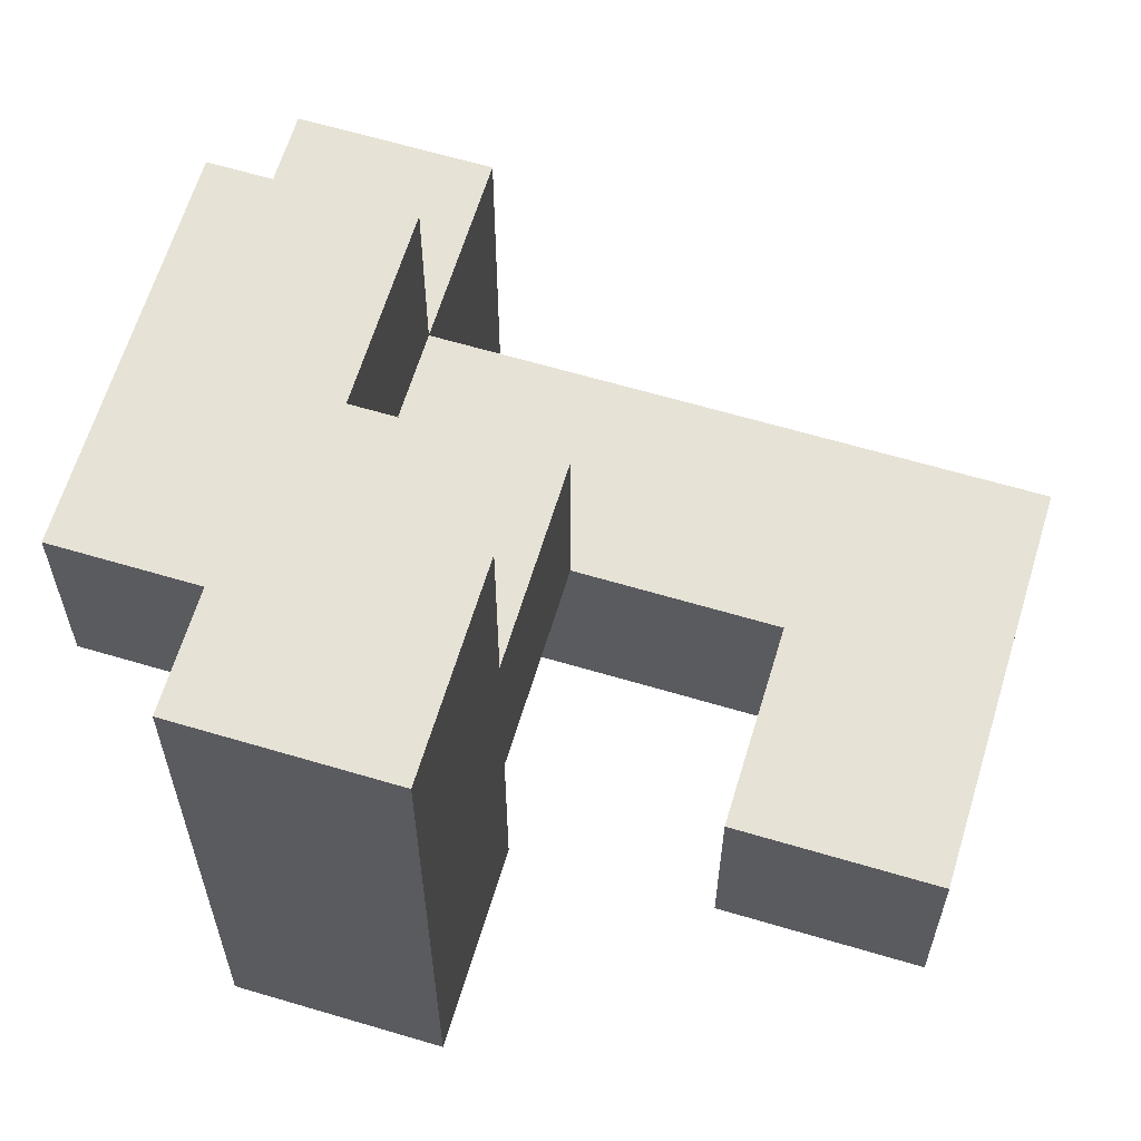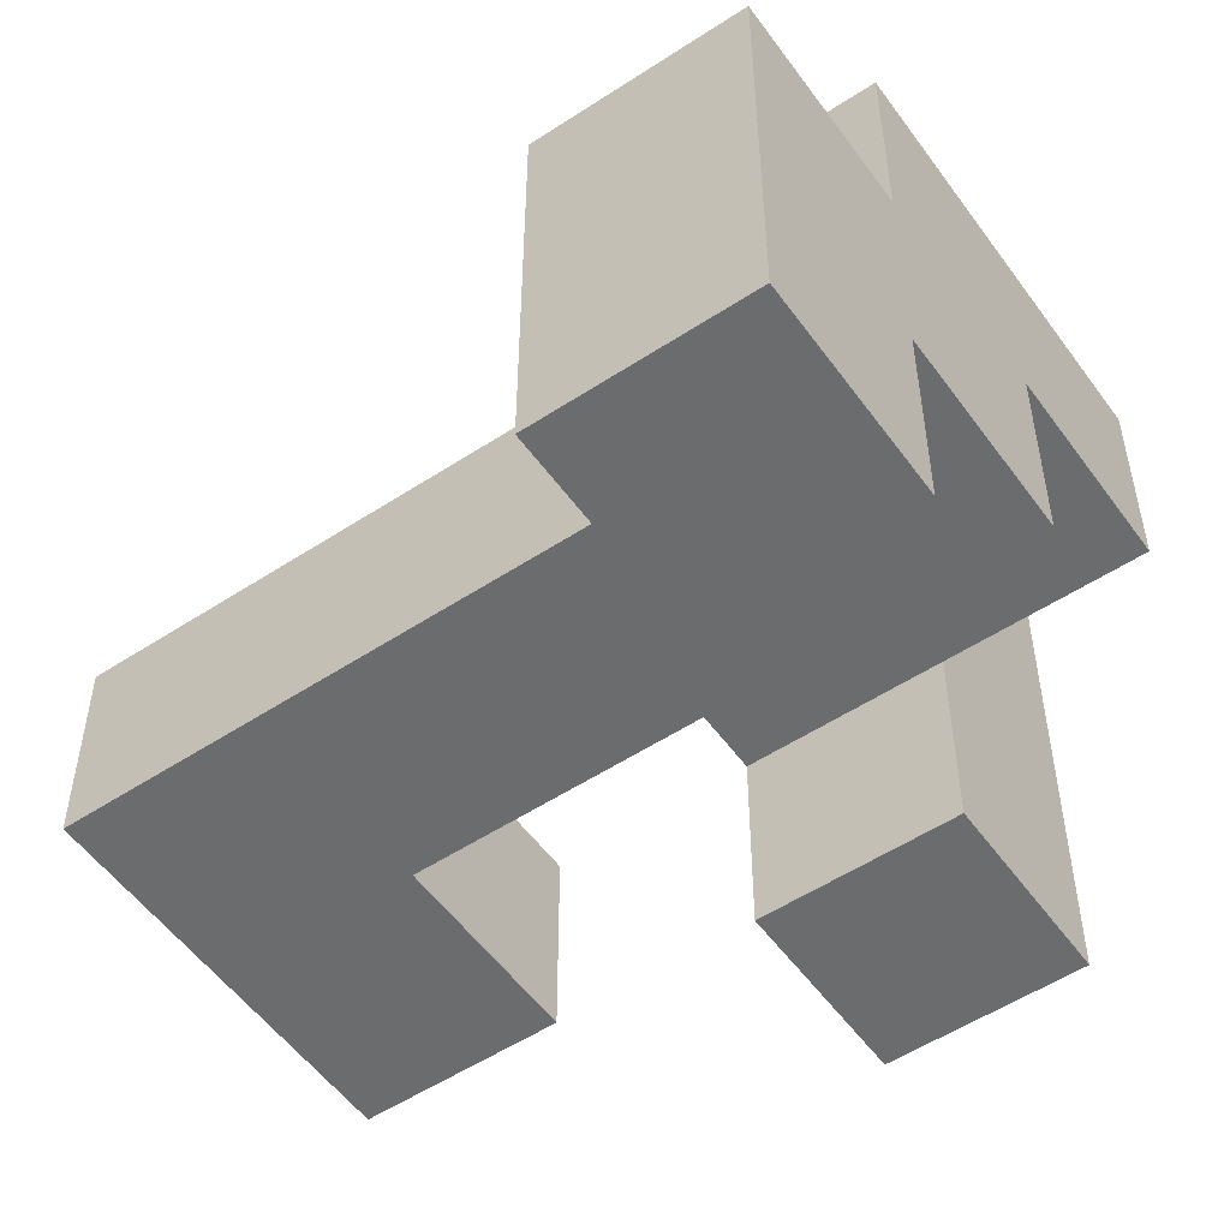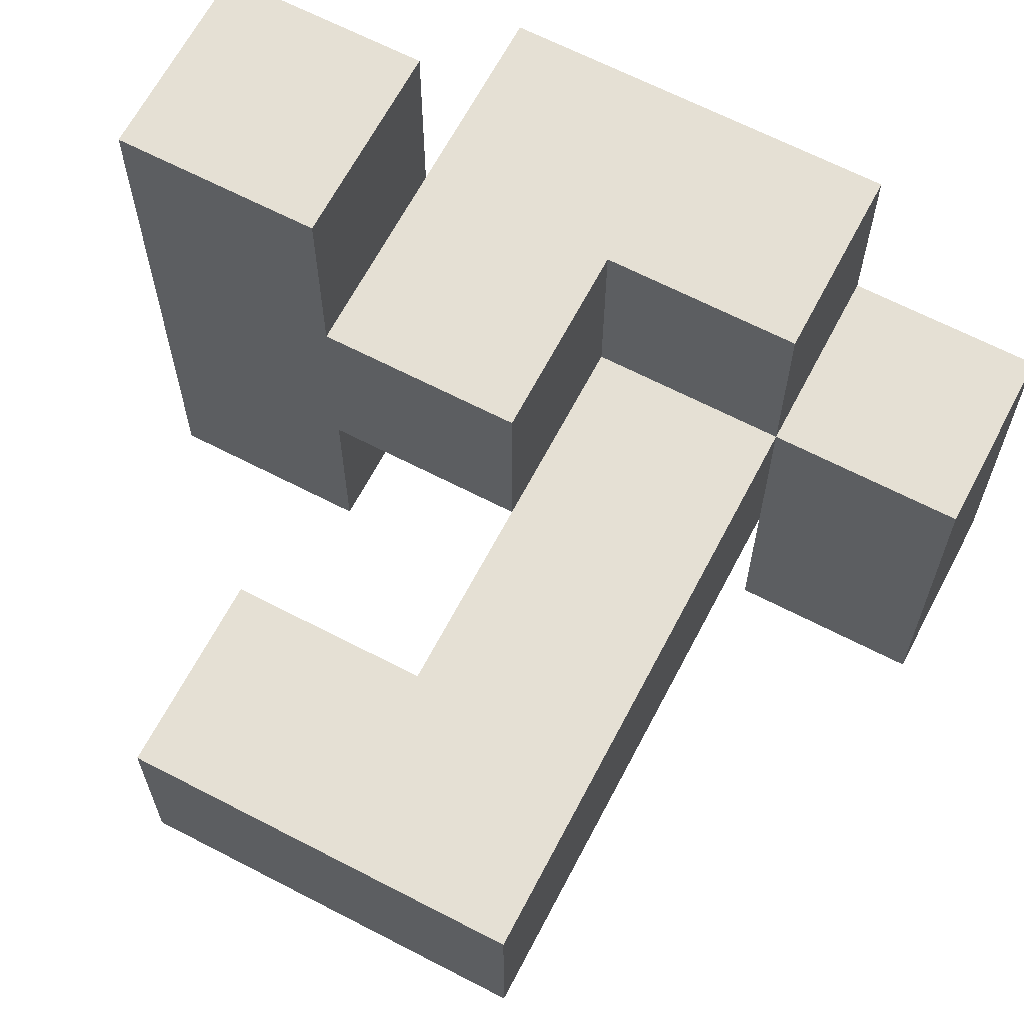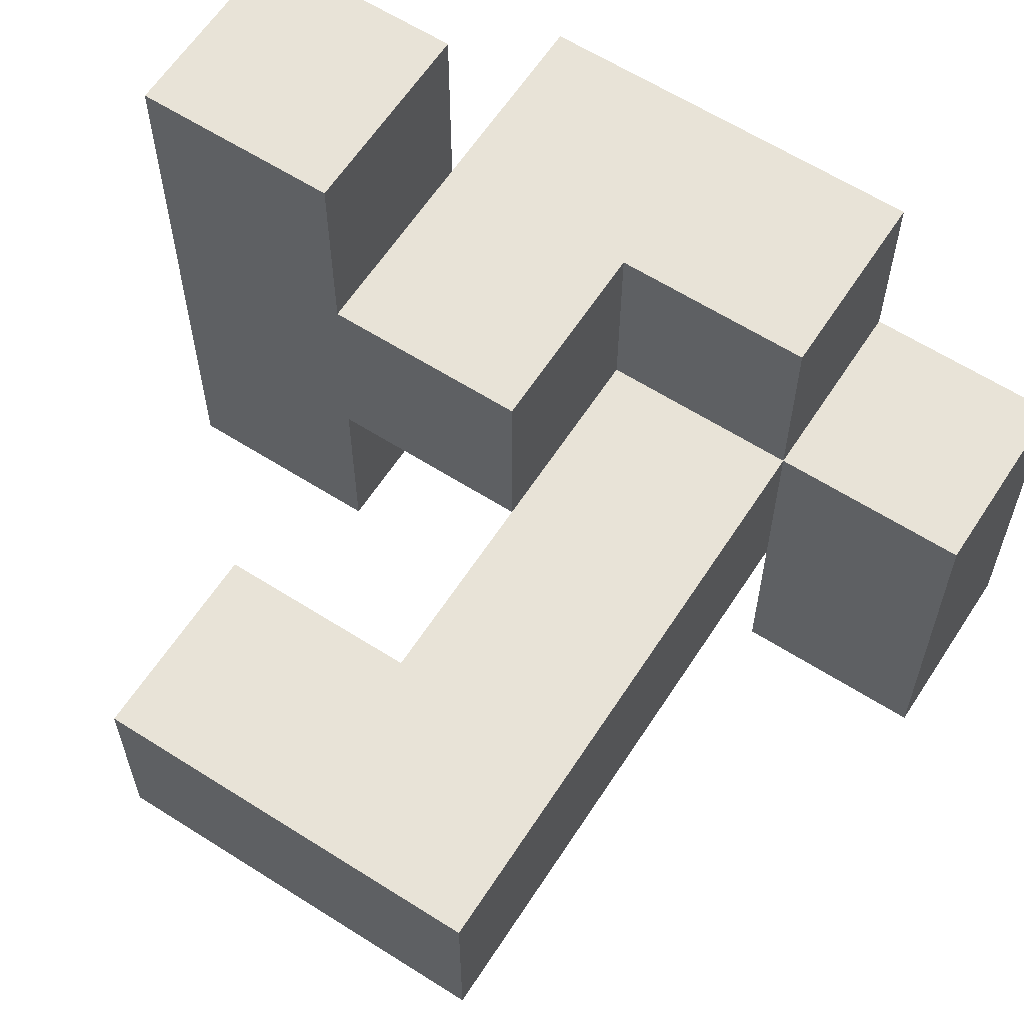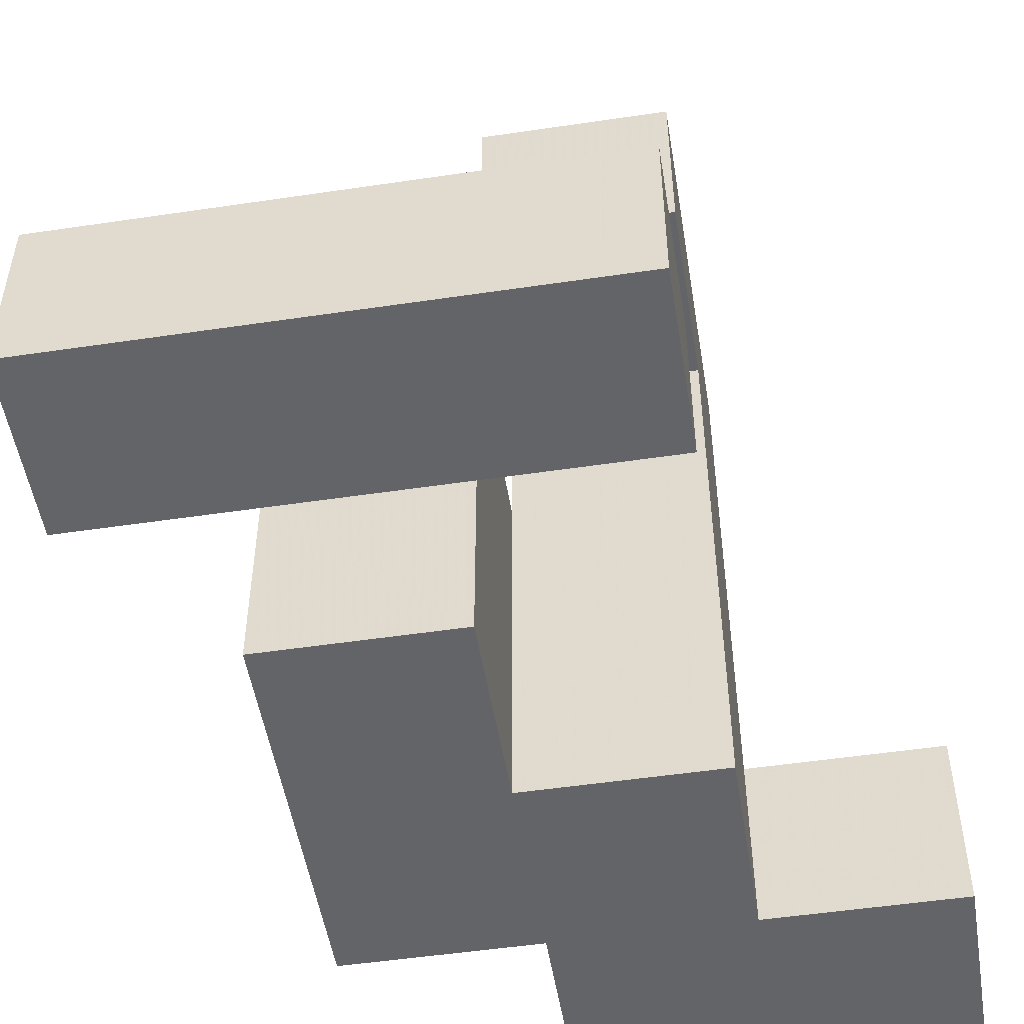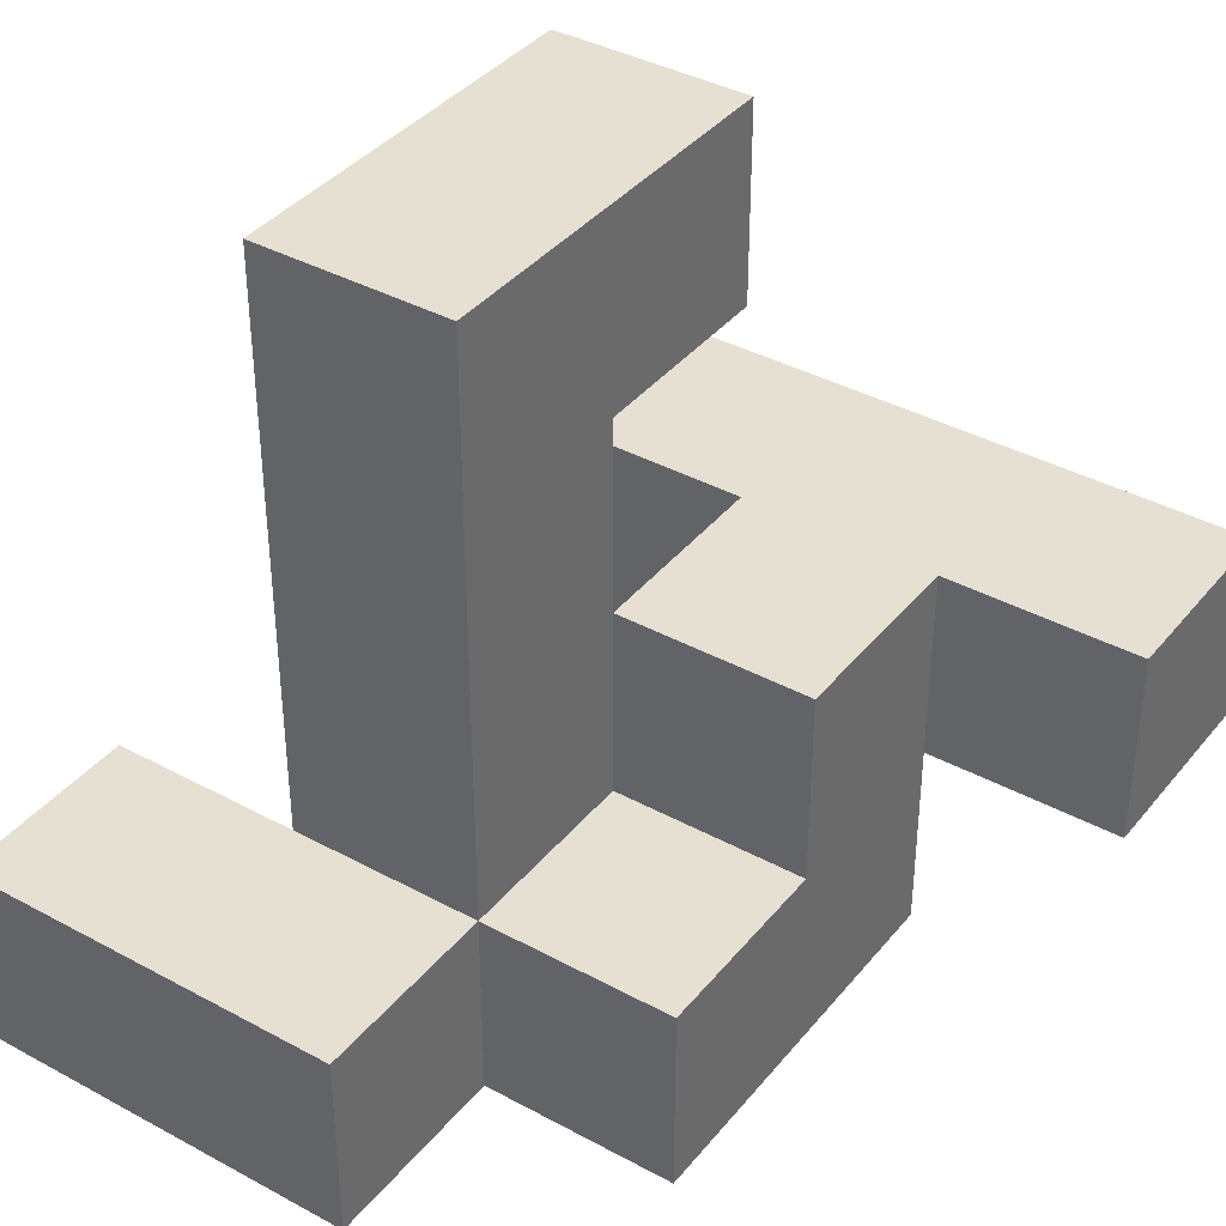
<metadata>
{"format":"obj","ext":"obj","renderer":"f3d","projection":"perspective","resolution":1024,"background":"white","views":[{"elev":62.9,"azim":-73.2,"up":"+Y"},{"elev":-53.6,"azim":125.0,"up":"+Y"},{"elev":65.3,"azim":27.6,"up":"+Y"},{"elev":61.7,"azim":32.9,"up":"+Y"},{"elev":-51.2,"azim":-80.8,"up":"+Z"},{"elev":38.4,"azim":124.5,"up":"+Z"}]}
</metadata>
<code>
v 0.3 -0.3 -0.5
v 0.3 -0.3 -0.3
v 0.3 -0.1 -0.3
v 0.3 -0.1 -0.5
v 0.5 -0.3 -0.5
v 0.5 -0.1 -0.5
v 0.5 -0.1 -0.3
v 0.5 -0.3 -0.3
v 0.1 -0.1 -0.5
v 0.1 -0.1 -0.3
v 0.1 0.1 -0.3
v 0.1 0.1 -0.5
v 0.3 0.1 -0.5
v 0.5 0.1 -0.5
v 0.5 0.1 -0.3
v 0.3 0.1 -0.3
v -0.1 0.1 -0.5
v -0.1 0.1 -0.3
v -0.1 0.3 -0.3
v -0.1 0.3 -0.5
v 0.1 0.3 -0.3
v 0.1 0.3 -0.5
v 0.3 0.3 -0.5
v 0.3 0.3 -0.3
v -0.3 -0.1 -0.3
v -0.3 -0.1 -0.1
v -0.3 0.1 -0.1
v -0.3 0.1 -0.3
v -0.1 -0.1 -0.3
v -0.1 0.1 -0.1
v -0.1 -0.1 -0.1
v 0.1 -0.1 -0.1
v 0.1 0.1 -0.1
v 0.3 0.1 -0.1
v 0.3 -0.1 -0.1
v -0.3 0.3 -0.1
v -0.3 0.3 -0.3
v -0.1 0.3 -0.1
v 0.1 0.3 -0.1
v -0.3 0.5 -0.1
v -0.3 0.5 -0.3
v -0.1 0.5 -0.3
v -0.1 0.5 -0.1
v 0.1 -0.1 0.1
v 0.1 0.1 0.1
v 0.3 0.1 0.1
v 0.3 -0.1 0.1
v -0.1 -0.1 0.1
v -0.1 -0.1 0.3
v -0.1 0.1 0.3
v -0.1 0.1 0.1
v 0.1 -0.1 0.3
v 0.1 0.1 0.3
v 0.3 0.1 0.3
v 0.3 -0.1 0.3
f 1 2 3
f 1 3 4
f 5 6 7
f 5 7 8
f 1 5 8
f 1 8 2
f 1 4 6
f 1 6 5
f 2 8 7
f 2 7 3
f 9 10 11
f 9 11 12
f 9 4 3
f 9 3 10
f 9 12 13
f 9 13 4
f 6 14 15
f 6 15 7
f 13 16 15
f 13 15 14
f 4 13 14
f 4 14 6
f 3 7 15
f 3 15 16
f 17 18 19
f 17 19 20
f 17 12 11
f 17 11 18
f 20 19 21
f 20 21 22
f 17 20 22
f 17 22 12
f 13 23 24
f 13 24 16
f 22 21 24
f 22 24 23
f 12 22 23
f 12 23 13
f 11 16 24
f 11 24 21
f 25 26 27
f 25 27 28
f 29 18 30
f 29 30 31
f 25 29 31
f 25 31 26
f 25 28 18
f 25 18 29
f 26 31 30
f 26 30 27
f 10 32 33
f 10 33 11
f 3 16 34
f 3 34 35
f 10 3 35
f 10 35 32
f 11 33 34
f 11 34 16
f 28 27 36
f 28 36 37
f 28 37 19
f 28 19 18
f 27 30 38
f 27 38 36
f 11 21 39
f 11 39 33
f 18 11 33
f 18 33 30
f 19 38 39
f 19 39 21
f 30 33 39
f 30 39 38
f 37 36 40
f 37 40 41
f 19 42 43
f 19 43 38
f 41 40 43
f 41 43 42
f 37 41 42
f 37 42 19
f 36 38 43
f 36 43 40
f 32 44 45
f 32 45 33
f 35 34 46
f 35 46 47
f 32 35 47
f 32 47 44
f 33 45 46
f 33 46 34
f 48 49 50
f 48 50 51
f 48 44 52
f 48 52 49
f 51 50 53
f 51 53 45
f 48 51 45
f 48 45 44
f 49 52 53
f 49 53 50
f 47 46 54
f 47 54 55
f 44 47 55
f 44 55 52
f 45 53 54
f 45 54 46
f 52 55 54
f 52 54 53

</code>
